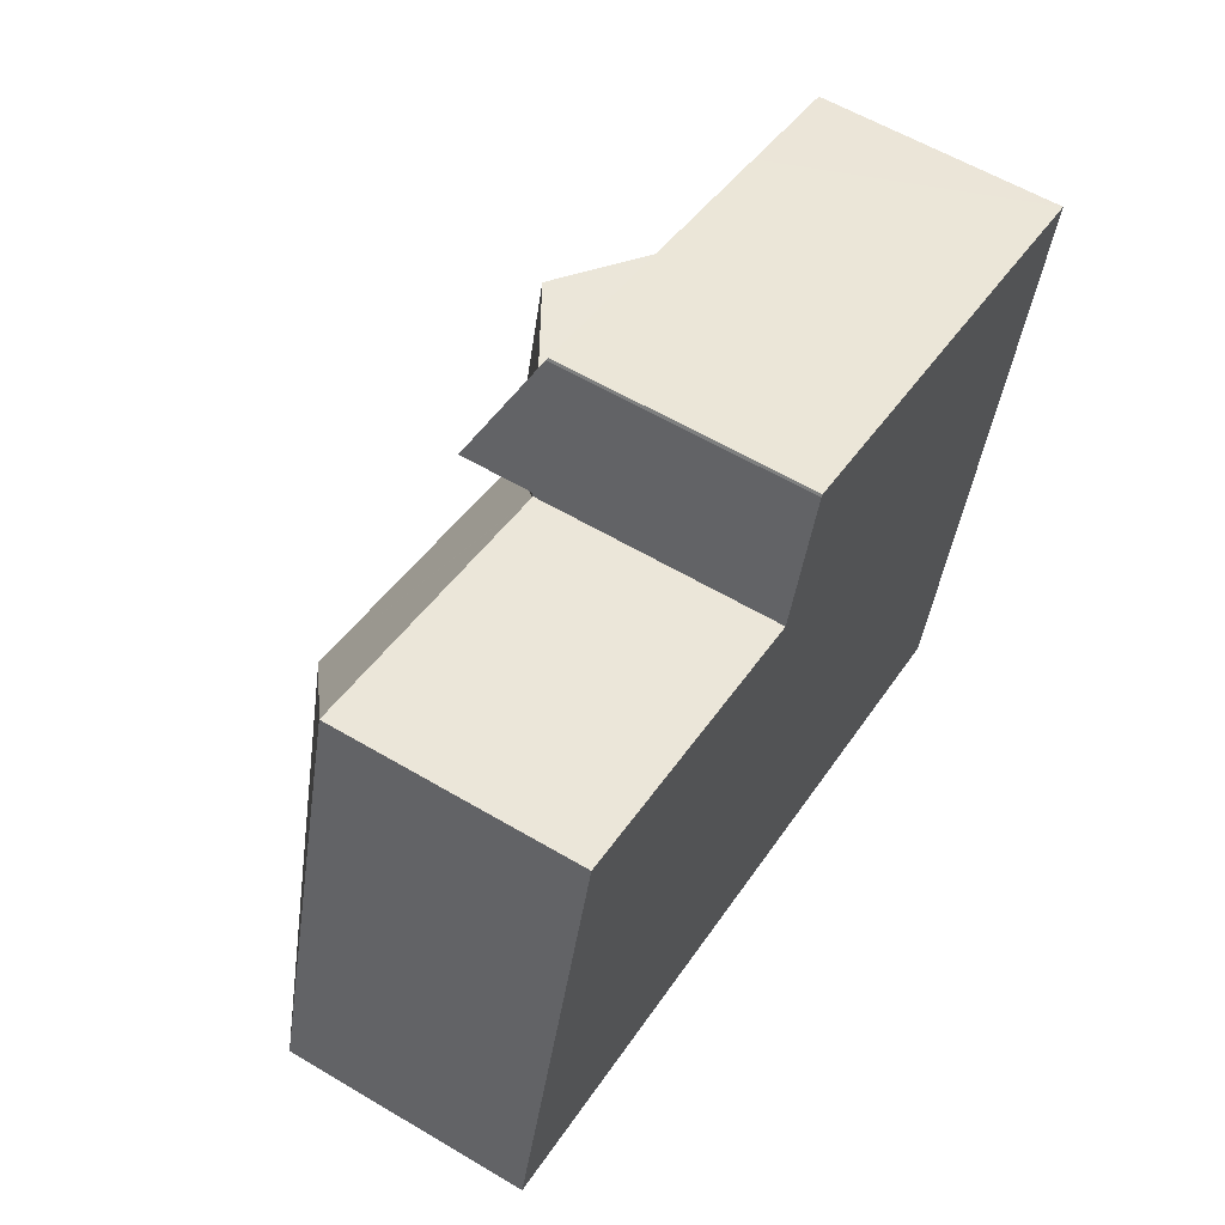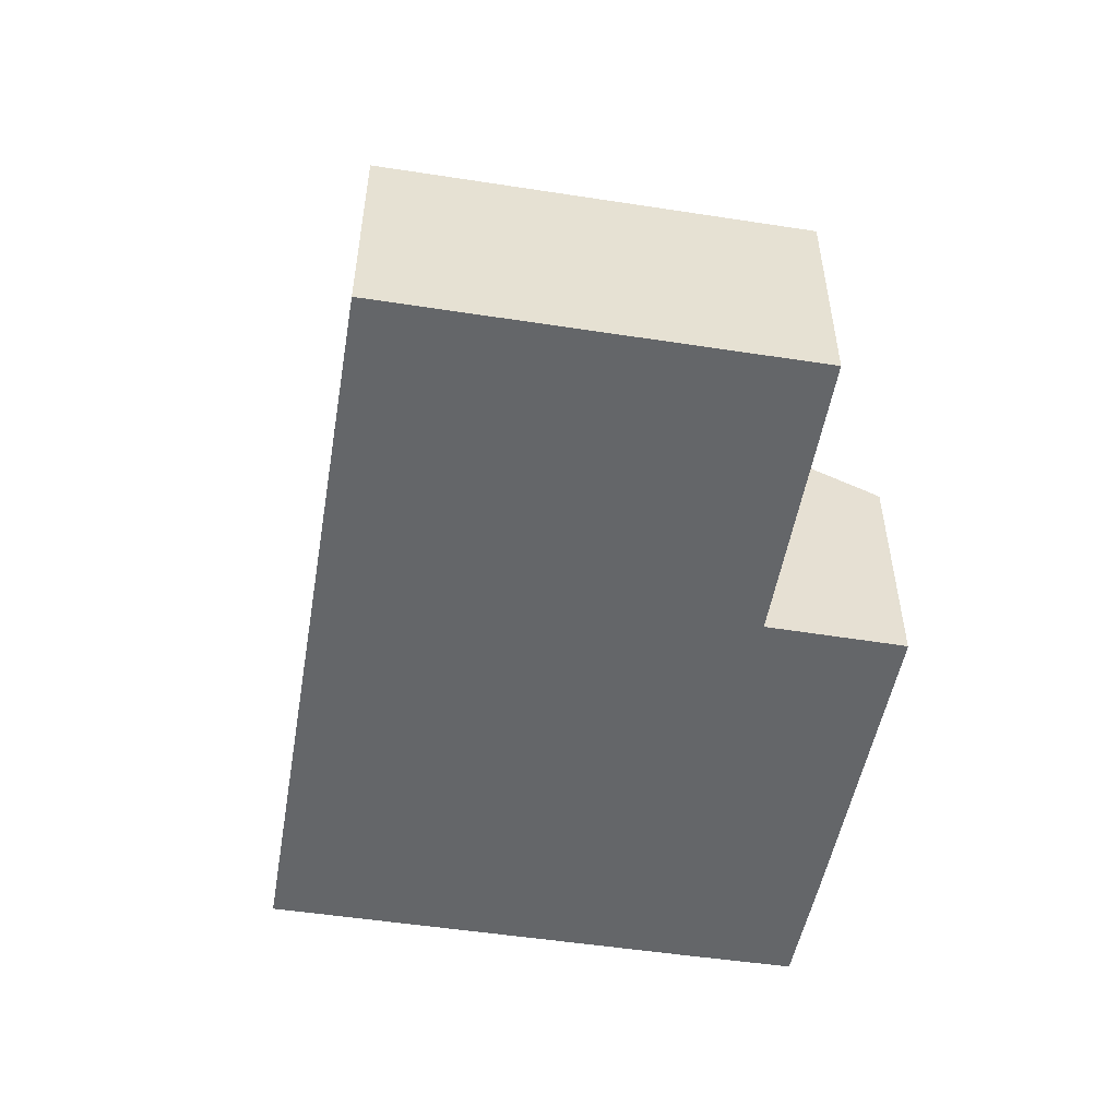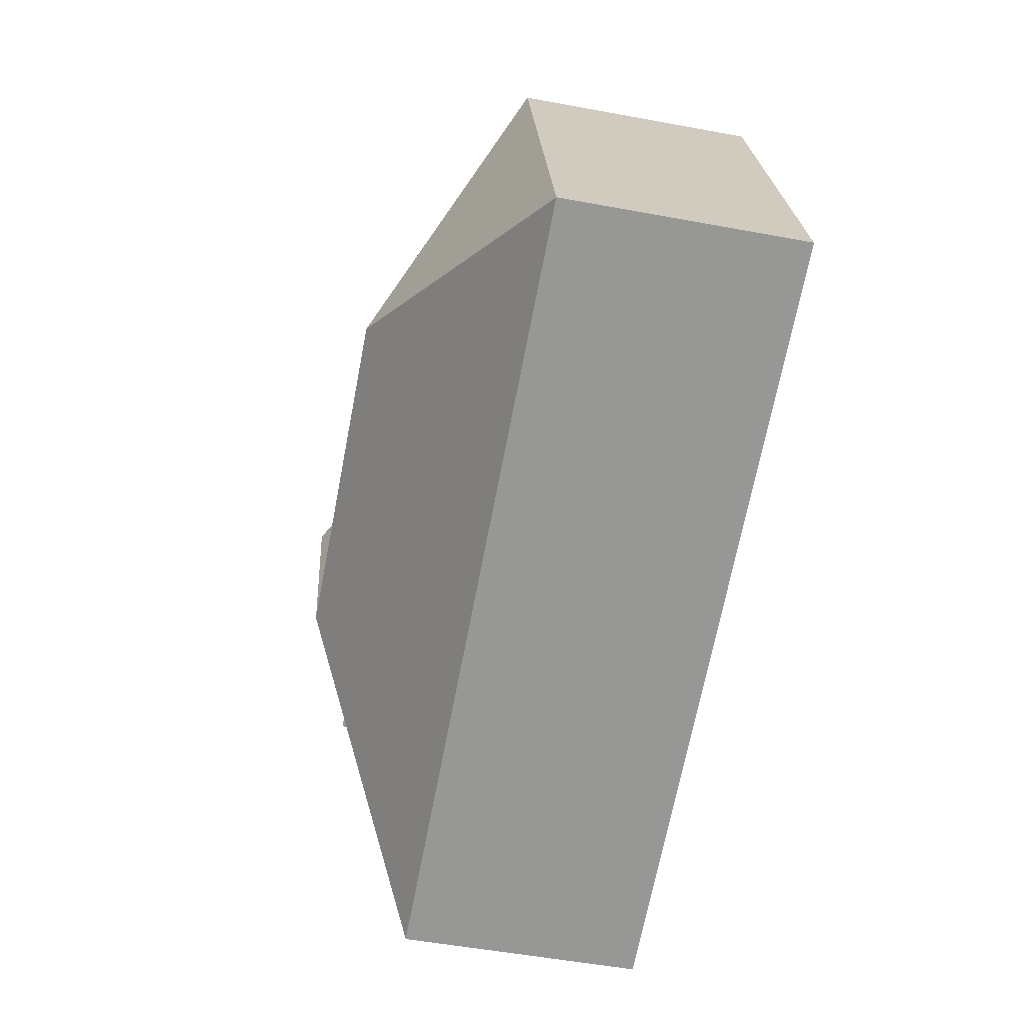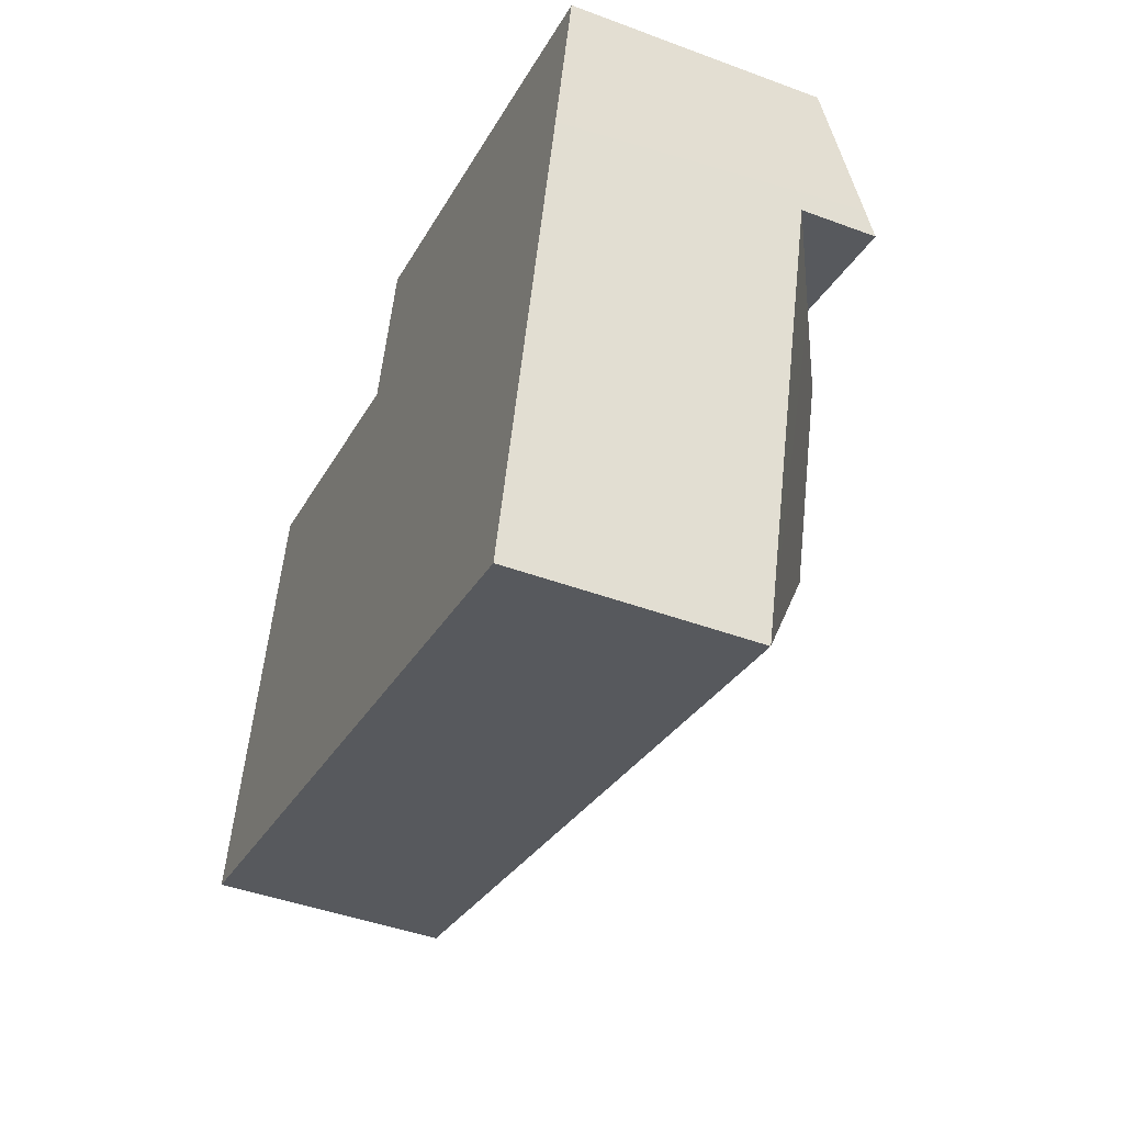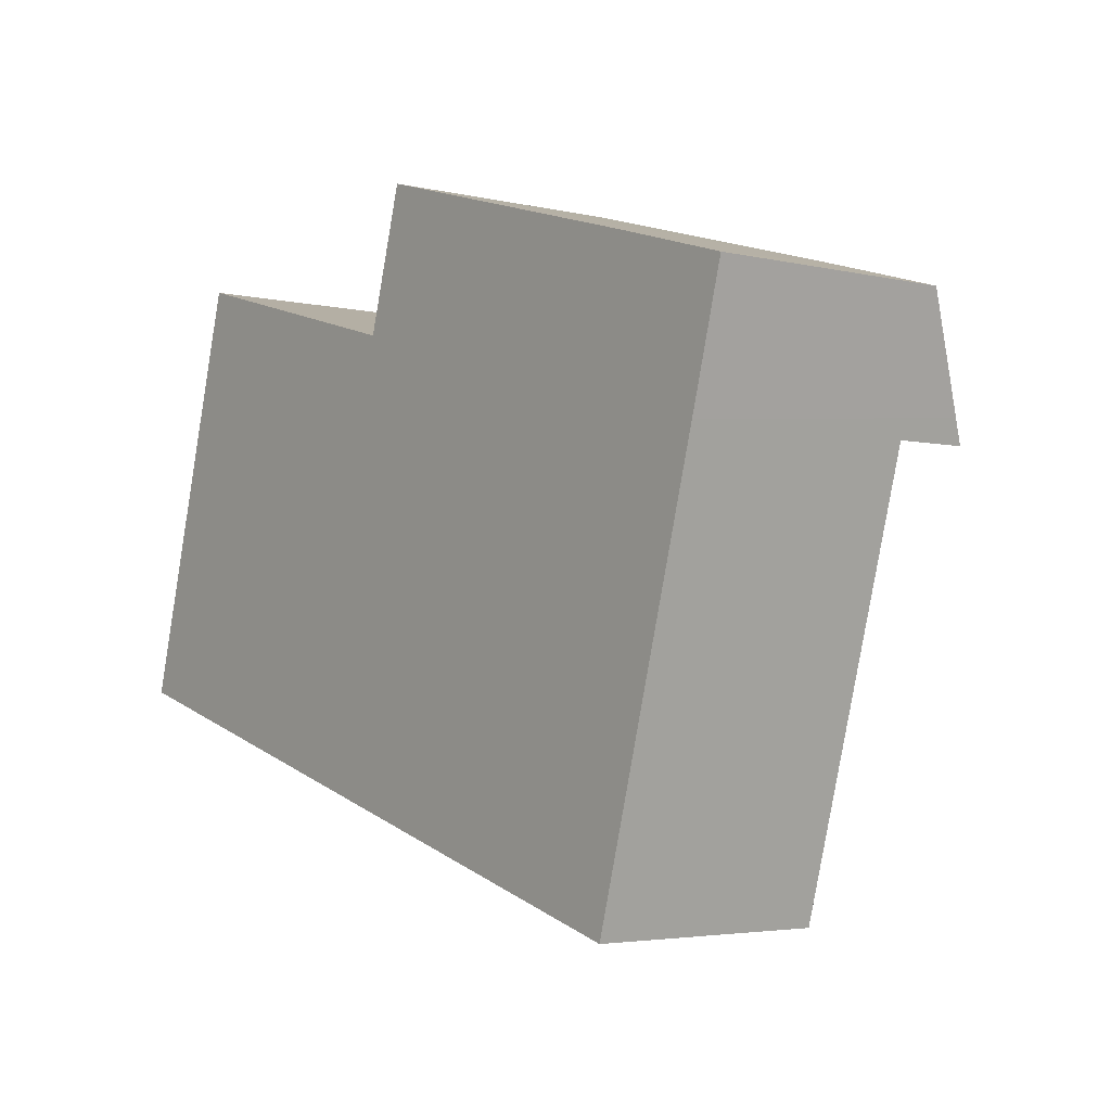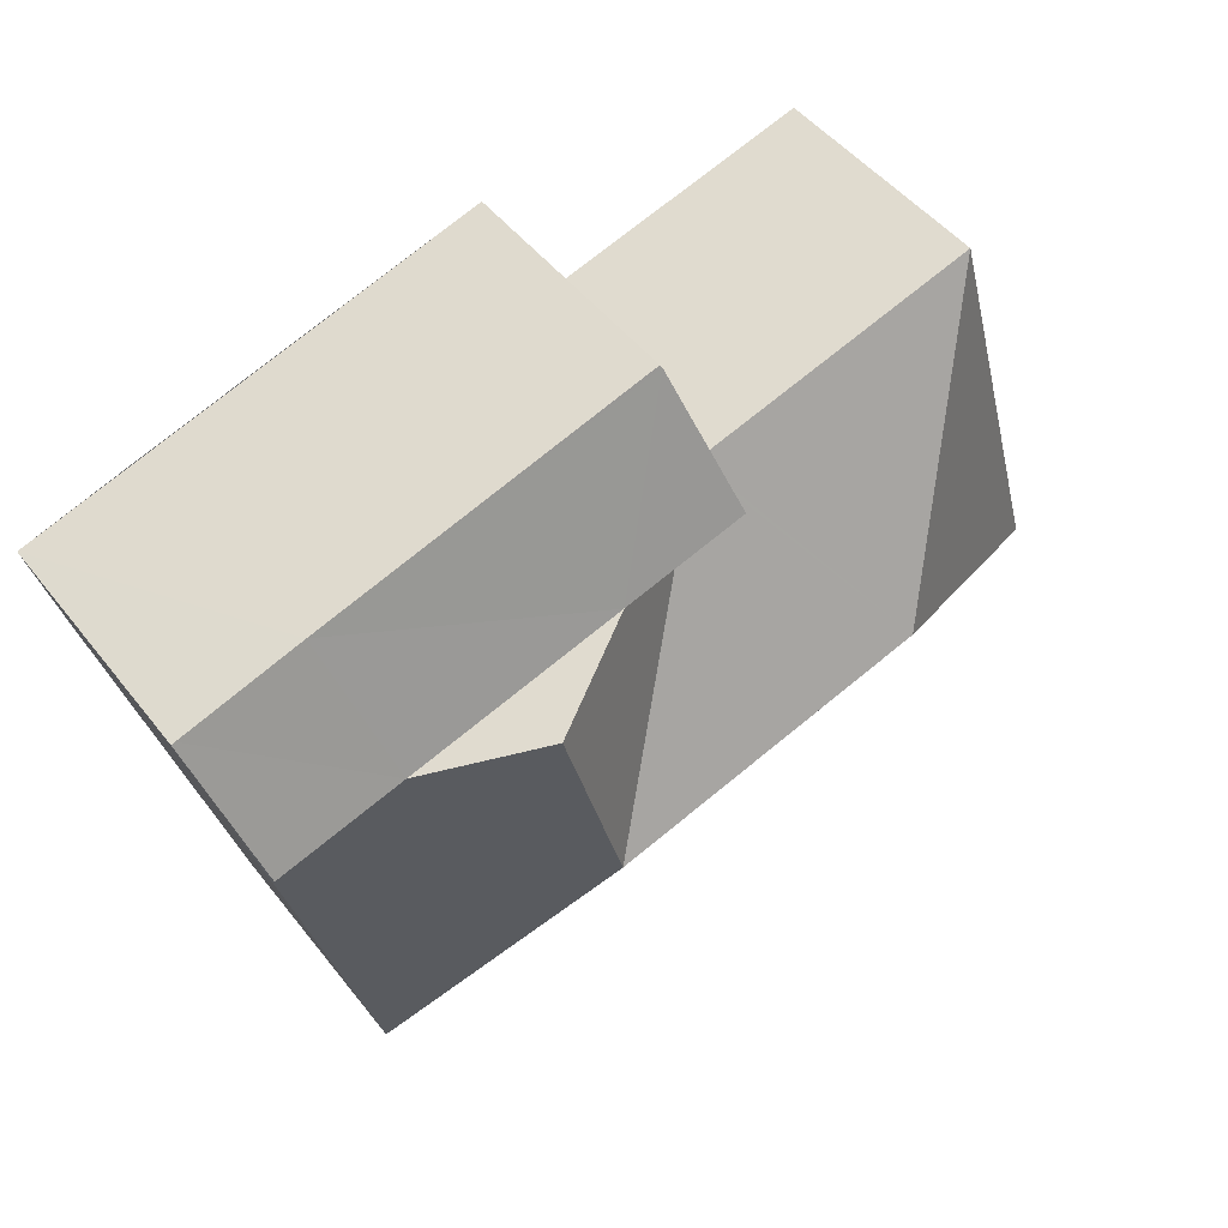
<metadata>
{"format":"obj","ext":"obj","renderer":"f3d","projection":"perspective","resolution":1024,"background":"white","views":[{"elev":59.5,"azim":-58.7,"up":"+Z"},{"elev":-51.7,"azim":-83.9,"up":"+Y"},{"elev":-52.4,"azim":-101.3,"up":"+Z"},{"elev":-44.4,"azim":66.6,"up":"+Z"},{"elev":-3.8,"azim":52.2,"up":"+Z"},{"elev":48.5,"azim":143.7,"up":"+Z"}]}
</metadata>
<code>
v  20.72 8.63 6.822
v  24.37 8.296 6.503
v  24.18 8.63 5.85
v  25.17 6.797 9.439
v  25.06 6.796 9.471
v  21.76 6.786 10.47
v  14.83 8.63 8.478
v  17.77 8.63 7.65
v  12.49 6.835 13.12
v  11.43 8.63 9.432
v  12.54 6.797 13.19
v  12.54 -8.079e-16 13.19
v  25.17 -5.78e-16 9.439
v  21.76 -6.414e-16 10.47
v  25.06 -5.799e-16 9.471
v  12.49 -8.035e-16 13.12
v  24.18 -3.582e-16 5.85
v  24.37 -3.982e-16 6.503
v  20.72 -4.177e-16 6.822
v  11.43 -5.775e-16 9.432
v  17.77 -4.684e-16 7.65
v  14.83 -5.191e-16 8.478
v  20.91 6.589 -5.874
v  24.18 6.575 5.85
v  17.77 10.38 7.65
v  16.13 10.38 1.738
v  7.43 10.38 4.183
v  8.026 6.589 -2.254
v  0 6.589 4.035e-16
v  9.642 10.38 3.561
v  3.238 6.589 11.63
v  11.26 6.589 9.377
v  11.36 6.589 9.348
v  11.4 6.613 9.336
v  11.43 6.614 9.432
v  3.238 -7.121e-16 11.63
v  11.26 -5.742e-16 9.377
v  11.36 -5.724e-16 9.348
v  11.4 -5.717e-16 9.336
v  20.91 3.597e-16 -5.874
v  8.026 1.38e-16 -2.254
v  0 0 0
g defaultobject
f 1 2 3
f 2 1 4
f 4 1 5
f 5 1 6
f 6 1 7
f 7 1 8
f 9 7 10
f 7 9 6
f 6 9 11
f 12 6 11
f 5 13 4
f 13 5 6
f 13 6 12
f 13 12 14
f 13 14 15
f 16 11 9
f 11 16 12
f 2 17 3
f 17 2 4
f 17 4 13
f 17 13 18
f 17 1 3
f 1 17 8
f 8 17 7
f 7 17 10
f 10 17 19
f 10 19 20
f 20 19 21
f 20 21 22
f 20 9 10
f 9 20 16
f 22 16 20
f 16 22 12
f 12 22 14
f 14 22 21
f 14 21 19
f 14 19 17
f 14 17 15
f 15 17 18
f 15 18 13
f 23 1 24
f 1 23 25
f 25 23 26
f 27 28 29
f 28 27 23
f 23 27 30
f 23 30 26
f 27 29 31
f 32 27 31
f 27 32 33
f 27 33 26
f 27 26 30
f 26 33 34
f 35 26 34
f 26 35 7
f 26 7 25
f 7 1 25
f 1 7 35
f 1 35 24
f 24 35 20
f 24 20 17
f 17 20 22
f 17 22 21
f 17 21 19
f 36 32 31
f 32 36 37
f 32 37 33
f 33 37 34
f 34 37 38
f 34 38 39
f 24 40 23
f 40 24 17
f 40 28 23
f 28 40 41
f 28 41 29
f 29 41 42
f 42 31 29
f 31 42 36
f 34 20 35
f 20 34 39
f 41 36 42
f 36 41 40
f 36 40 37
f 37 40 39
f 39 40 17
f 39 17 19
f 39 19 21
f 39 21 22
f 39 22 20

</code>
